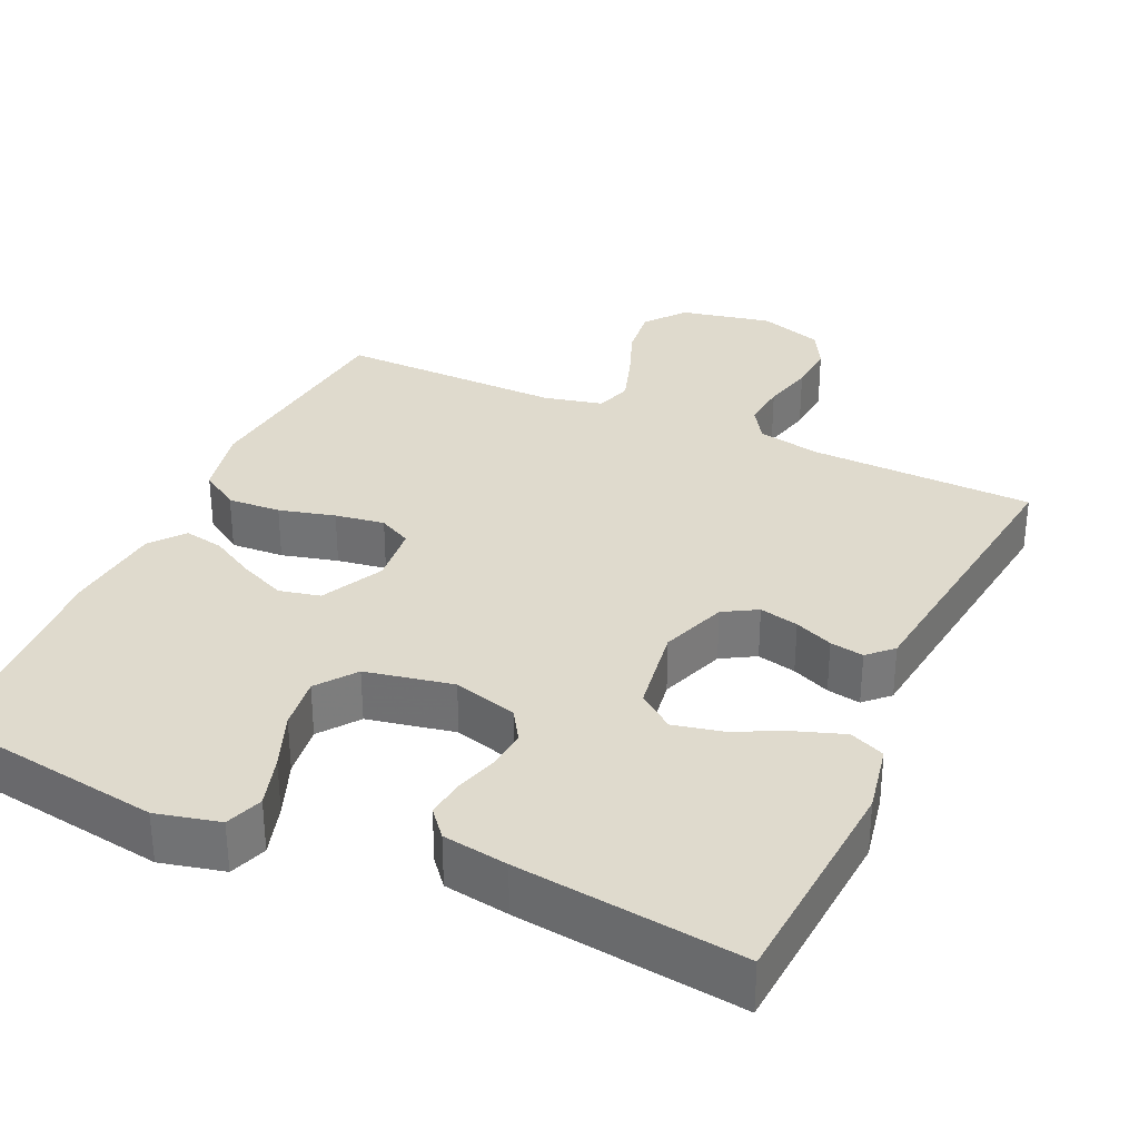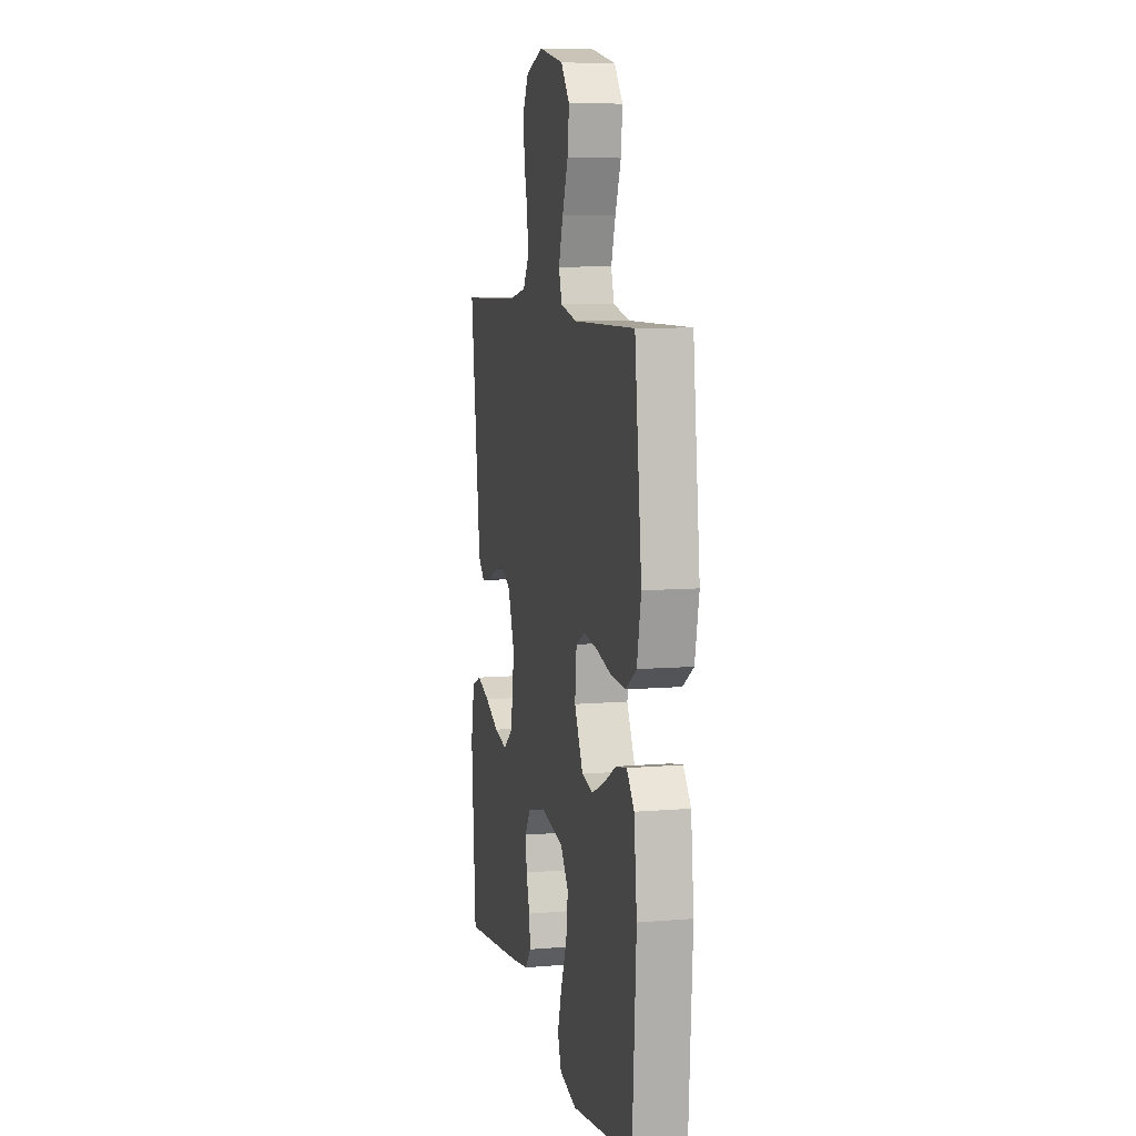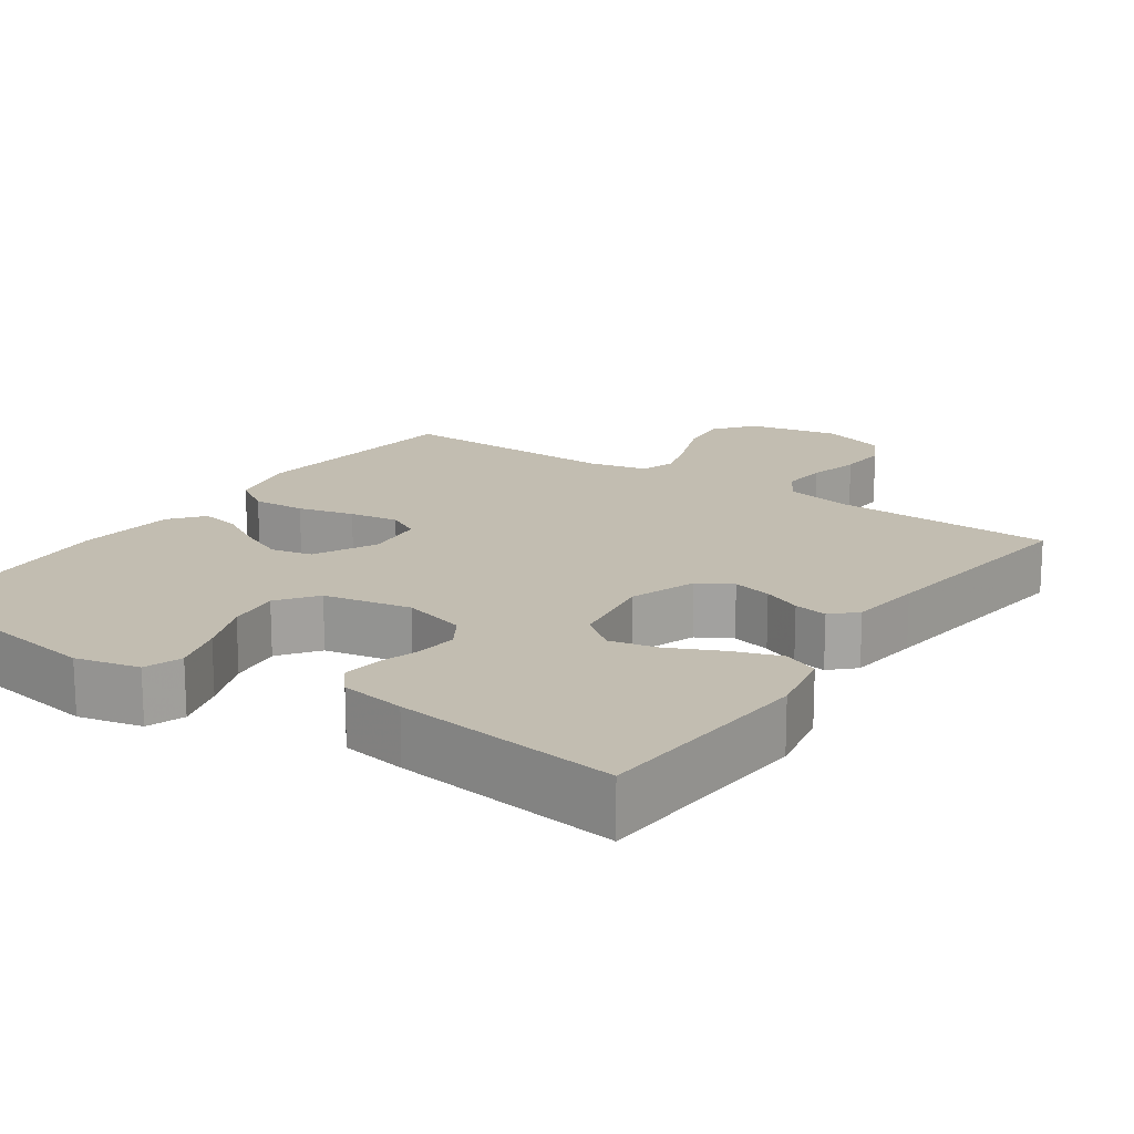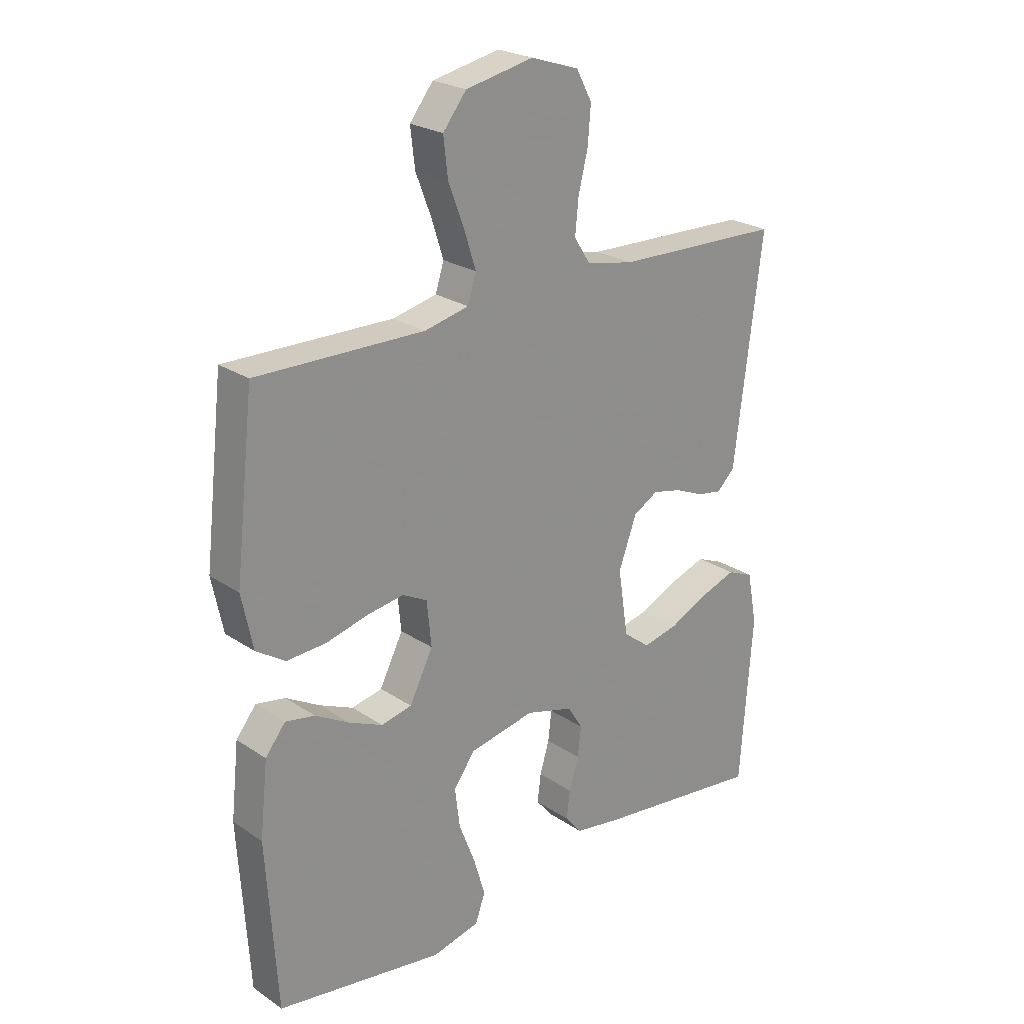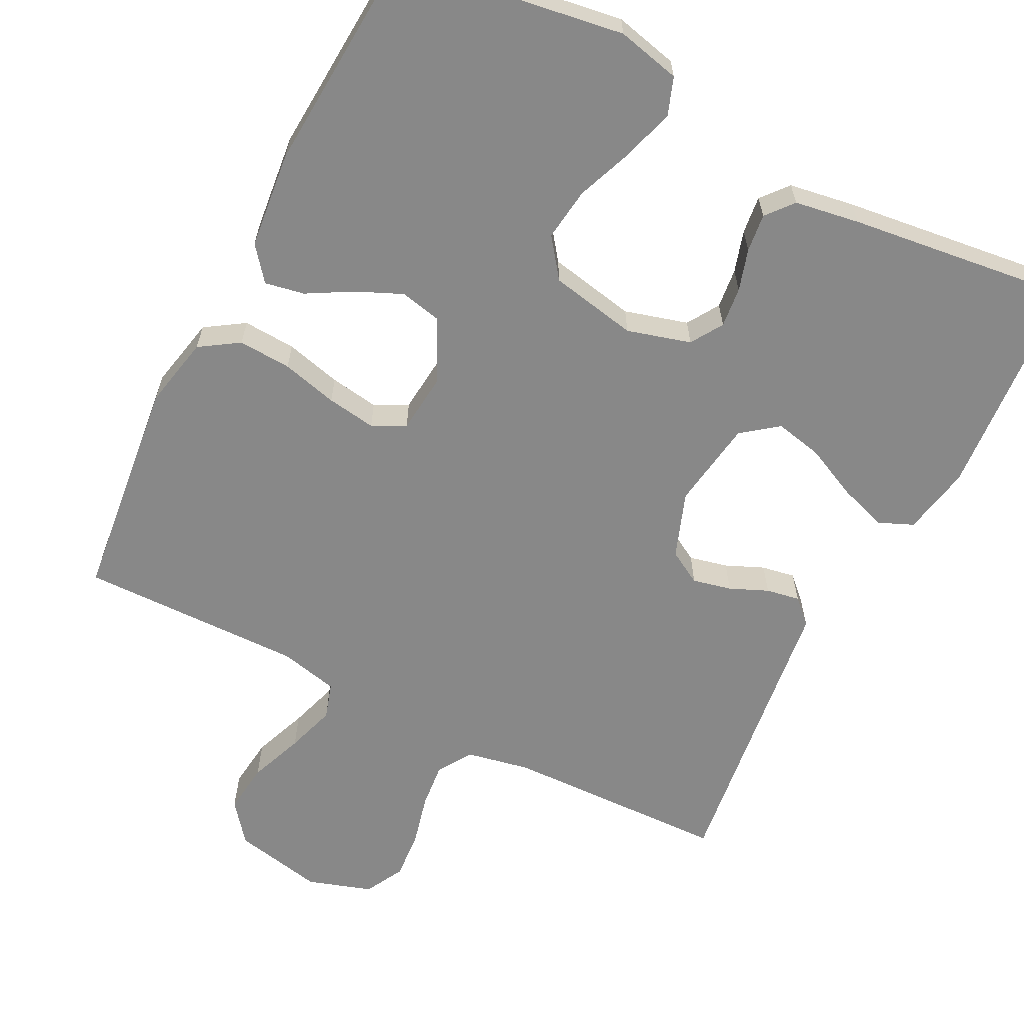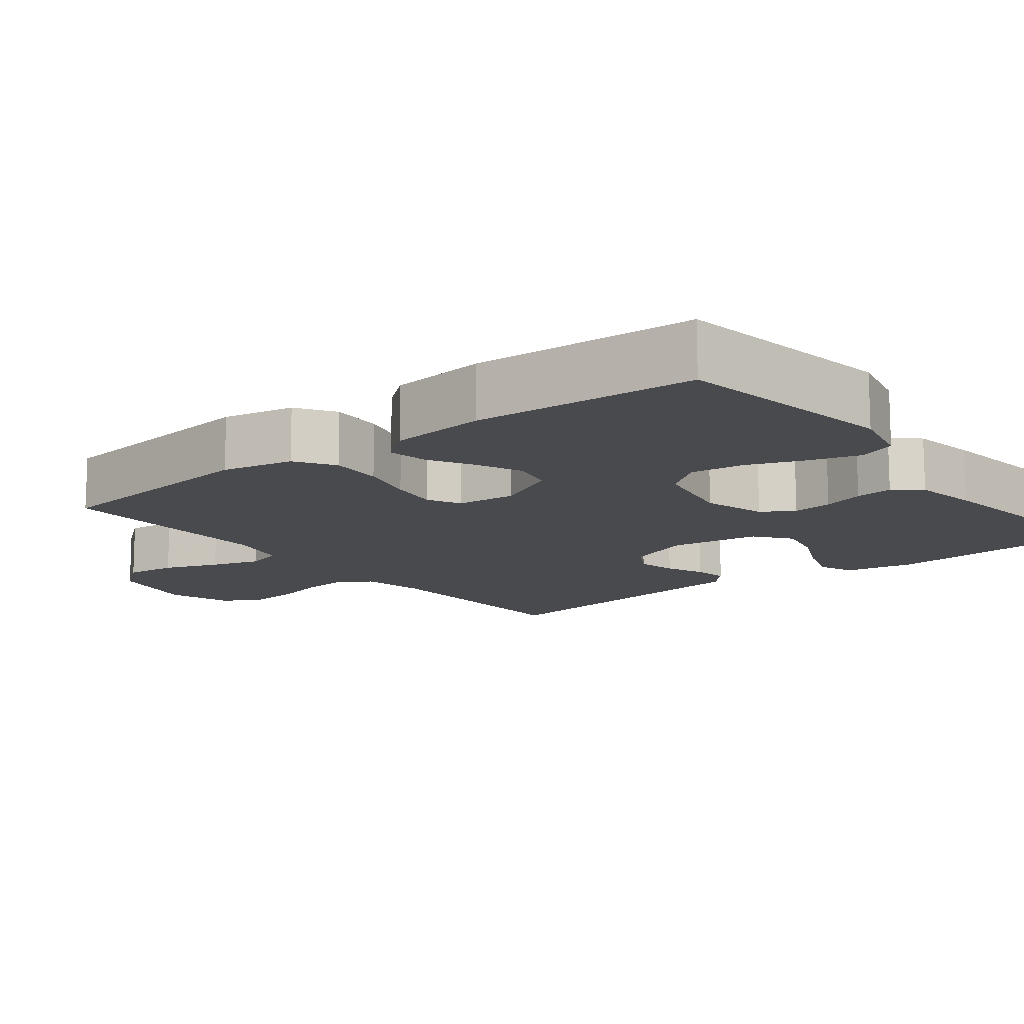
<metadata>
{"format":"obj","ext":"obj","renderer":"f3d","projection":"perspective","resolution":1024,"background":"white","views":[{"elev":32.6,"azim":-155.6,"up":"+Y"},{"elev":8.3,"azim":77.0,"up":"+Z"},{"elev":17.0,"azim":-145.5,"up":"+Y"},{"elev":24.0,"azim":137.9,"up":"+Z"},{"elev":-62.9,"azim":153.0,"up":"+Y"},{"elev":-13.2,"azim":128.2,"up":"+Y"}]}
</metadata>
<code>
v 0.5 0.07 -0.5
v 0.2 0.07 -0.546
v 0.115 0.07 -0.526
v 0.097 0.07 -0.476
v 0.118 0.07 -0.406
v 0.147 0.07 -0.331
v 0.156 0.07 -0.26
v 0.117 0.07 -0.208
v 0 0.07 -0.185
v -0.085 0.07 -0.209
v -0.112 0.07 -0.252
v -0.106 0.07 -0.306
v -0.089 0.07 -0.362
v -0.083 0.07 -0.413
v -0.113 0.07 -0.449
v -0.2 0.07 -0.463
v -0.5 0.07 -0.5
v -0.522 0.07 -0.2
v -0.504 0.07 -0.107
v -0.457 0.07 -0.087
v -0.393 0.07 -0.109
v -0.323 0.07 -0.142
v -0.259 0.07 -0.156
v -0.211 0.07 -0.119
v -0.193 0.07 0
v -0.225 0.07 0.088
v -0.27 0.07 0.114
v -0.322 0.07 0.102
v -0.373 0.07 0.08
v -0.418 0.07 0.072
v -0.45 0.07 0.103
v -0.462 0.07 0.2
v -0.5 0.07 0.5
v -0.2 0.07 0.509
v -0.115 0.07 0.526
v -0.086 0.07 0.571
v -0.092 0.07 0.632
v -0.109 0.07 0.701
v -0.114 0.07 0.766
v -0.086 0.07 0.818
v 0 0.07 0.846
v 0.121 0.07 0.821
v 0.163 0.07 0.768
v 0.155 0.07 0.7
v 0.127 0.07 0.627
v 0.106 0.07 0.561
v 0.121 0.07 0.513
v 0.2 0.07 0.495
v 0.5 0.07 0.5
v 0.534 0.07 0.2
v 0.514 0.07 0.104
v 0.462 0.07 0.07
v 0.391 0.07 0.074
v 0.316 0.07 0.093
v 0.25 0.07 0.103
v 0.206 0.07 0.08
v 0.198 0.07 0
v 0.24 0.07 -0.083
v 0.295 0.07 -0.095
v 0.356 0.07 -0.068
v 0.416 0.07 -0.034
v 0.469 0.07 -0.024
v 0.505 0.07 -0.069
v 0.519 0.07 -0.2
v 0.5 0 -0.5
v 0.2 0 -0.546
v 0.115 0 -0.526
v 0.097 0 -0.476
v 0.118 0 -0.406
v 0.147 0 -0.331
v 0.156 0 -0.26
v 0.117 0 -0.208
v 0 0 -0.185
v -0.085 0 -0.209
v -0.112 0 -0.252
v -0.106 0 -0.306
v -0.089 0 -0.362
v -0.083 0 -0.413
v -0.113 0 -0.449
v -0.2 0 -0.463
v -0.5 0 -0.5
v -0.522 0 -0.2
v -0.504 0 -0.107
v -0.457 0 -0.087
v -0.393 0 -0.109
v -0.323 0 -0.142
v -0.259 0 -0.156
v -0.211 0 -0.119
v -0.193 0 0
v -0.225 0 0.088
v -0.27 0 0.114
v -0.322 0 0.102
v -0.373 0 0.08
v -0.418 0 0.072
v -0.45 0 0.103
v -0.462 0 0.2
v -0.5 0 0.5
v -0.2 0 0.509
v -0.115 0 0.526
v -0.086 0 0.571
v -0.092 0 0.632
v -0.109 0 0.701
v -0.114 0 0.766
v -0.086 0 0.818
v 0 0 0.846
v 0.121 0 0.821
v 0.163 0 0.768
v 0.155 0 0.7
v 0.127 0 0.627
v 0.106 0 0.561
v 0.121 0 0.513
v 0.2 0 0.495
v 0.5 0 0.5
v 0.534 0 0.2
v 0.514 0 0.104
v 0.462 0 0.07
v 0.391 0 0.074
v 0.316 0 0.093
v 0.25 0 0.103
v 0.206 0 0.08
v 0.198 0 0
v 0.24 0 -0.083
v 0.295 0 -0.095
v 0.356 0 -0.068
v 0.416 0 -0.034
v 0.469 0 -0.024
v 0.505 0 -0.069
v 0.519 0 -0.2
f 4 5 6
f 3 4 6
f 2 3 6
f 1 2 6
f 64 1 6
f 63 64 6
f 62 63 6
f 61 62 6
f 60 61 6
f 59 60 6 7
f 58 59 7 8
f 57 58 8 9
f 56 57 9 10
f 52 53 54
f 51 52 54
f 50 51 54
f 49 50 54
f 48 49 54
f 47 48 54 55
f 43 44 45
f 42 43 45
f 41 42 45
f 40 41 45
f 39 40 45
f 38 39 45
f 37 38 45
f 36 37 45 46
f 35 36 46 47
f 32 33 34
f 34 35 47
f 32 34 47
f 31 32 47
f 30 31 47
f 29 30 47
f 28 29 47
f 20 21 22
f 19 20 22
f 18 19 22
f 17 18 22
f 16 17 22
f 15 16 22
f 14 15 22
f 13 14 22
f 12 13 22
f 11 12 22 23
f 10 11 23 24
f 47 55 56
f 10 24 25
f 56 10 25
f 47 56 25
f 27 28 47
f 26 27 47
f 25 26 47
f 70 69 68
f 70 68 67
f 70 67 66
f 70 66 65
f 70 65 128
f 70 128 127
f 70 127 126
f 70 126 125
f 70 125 124
f 71 70 124 123
f 72 71 123 122
f 73 72 122 121
f 74 73 121 120
f 118 117 116
f 118 116 115
f 118 115 114
f 118 114 113
f 118 113 112
f 119 118 112 111
f 109 108 107
f 109 107 106
f 109 106 105
f 109 105 104
f 109 104 103
f 109 103 102
f 109 102 101
f 110 109 101 100
f 111 110 100 99
f 98 97 96
f 111 99 98
f 111 98 96
f 111 96 95
f 111 95 94
f 111 94 93
f 111 93 92
f 86 85 84
f 86 84 83
f 86 83 82
f 86 82 81
f 86 81 80
f 86 80 79
f 86 79 78
f 86 78 77
f 86 77 76
f 87 86 76 75
f 88 87 75 74
f 120 119 111
f 89 88 74
f 89 74 120
f 89 120 111
f 111 92 91
f 111 91 90
f 111 90 89
f 1 65 66 2
f 2 66 67 3
f 3 67 68 4
f 4 68 69 5
f 5 69 70 6
f 6 70 71 7
f 7 71 72 8
f 8 72 73 9
f 9 73 74 10
f 10 74 75 11
f 11 75 76 12
f 12 76 77 13
f 13 77 78 14
f 14 78 79 15
f 15 79 80 16
f 16 80 81 17
f 17 81 82 18
f 18 82 83 19
f 19 83 84 20
f 20 84 85 21
f 21 85 86 22
f 22 86 87 23
f 23 87 88 24
f 24 88 89 25
f 25 89 90 26
f 26 90 91 27
f 27 91 92 28
f 28 92 93 29
f 29 93 94 30
f 30 94 95 31
f 31 95 96 32
f 32 96 97 33
f 33 97 98 34
f 34 98 99 35
f 35 99 100 36
f 36 100 101 37
f 37 101 102 38
f 38 102 103 39
f 39 103 104 40
f 40 104 105 41
f 41 105 106 42
f 42 106 107 43
f 43 107 108 44
f 44 108 109 45
f 45 109 110 46
f 46 110 111 47
f 47 111 112 48
f 48 112 113 49
f 49 113 114 50
f 50 114 115 51
f 51 115 116 52
f 52 116 117 53
f 53 117 118 54
f 54 118 119 55
f 55 119 120 56
f 56 120 121 57
f 57 121 122 58
f 58 122 123 59
f 59 123 124 60
f 60 124 125 61
f 61 125 126 62
f 62 126 127 63
f 63 127 128 64
f 64 128 65 1

</code>
